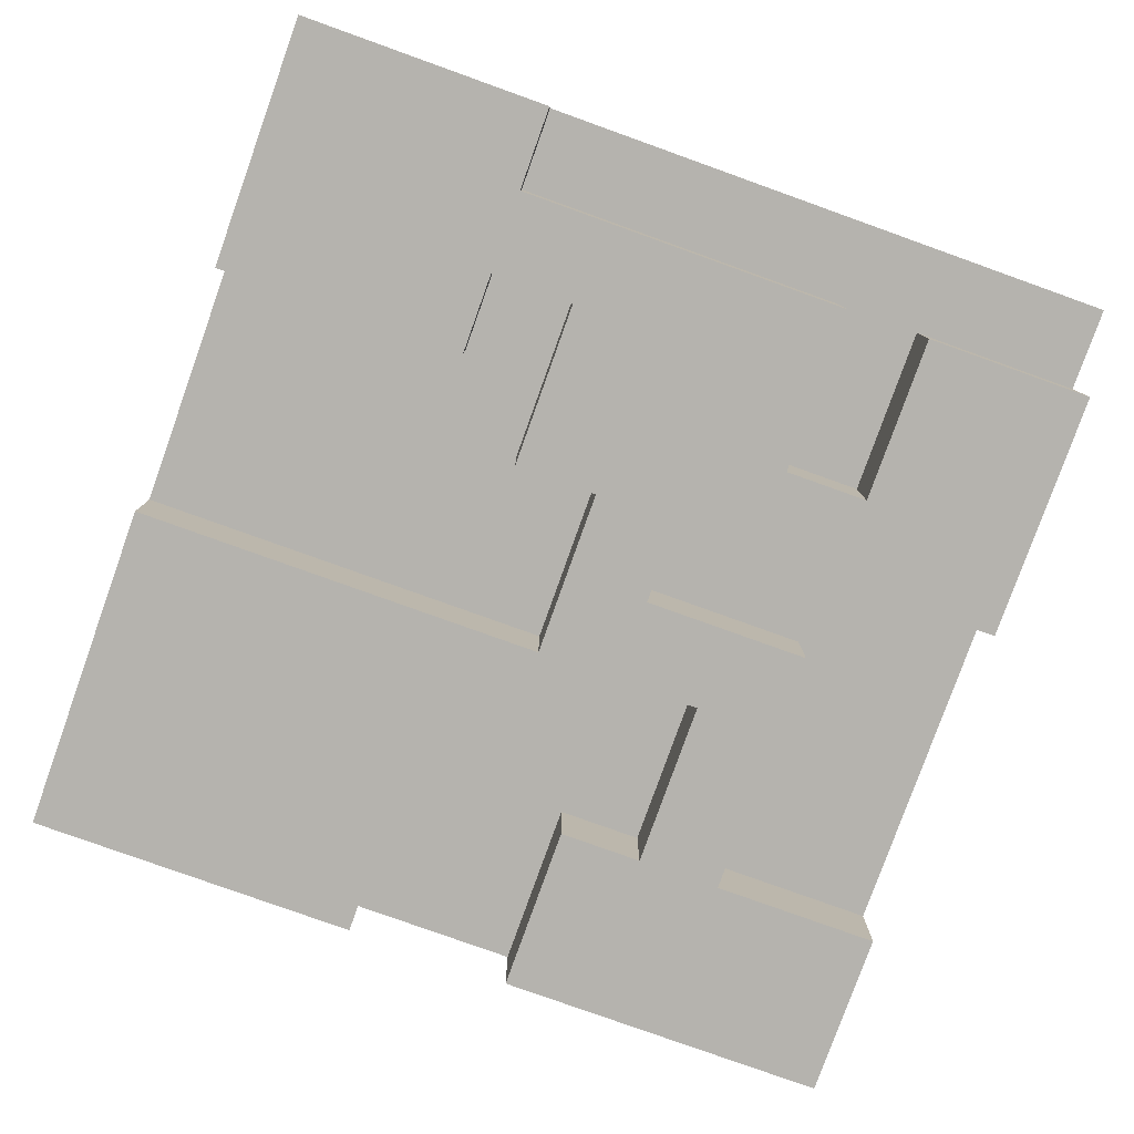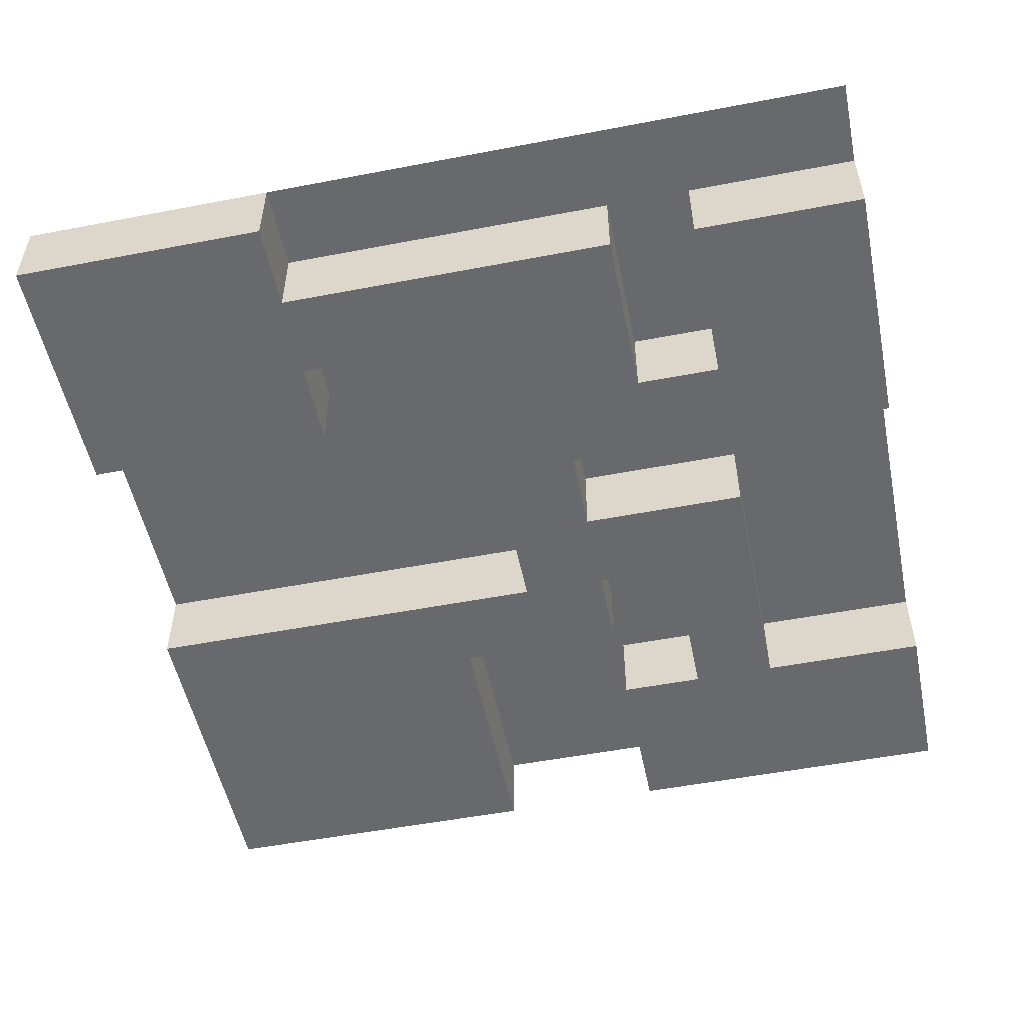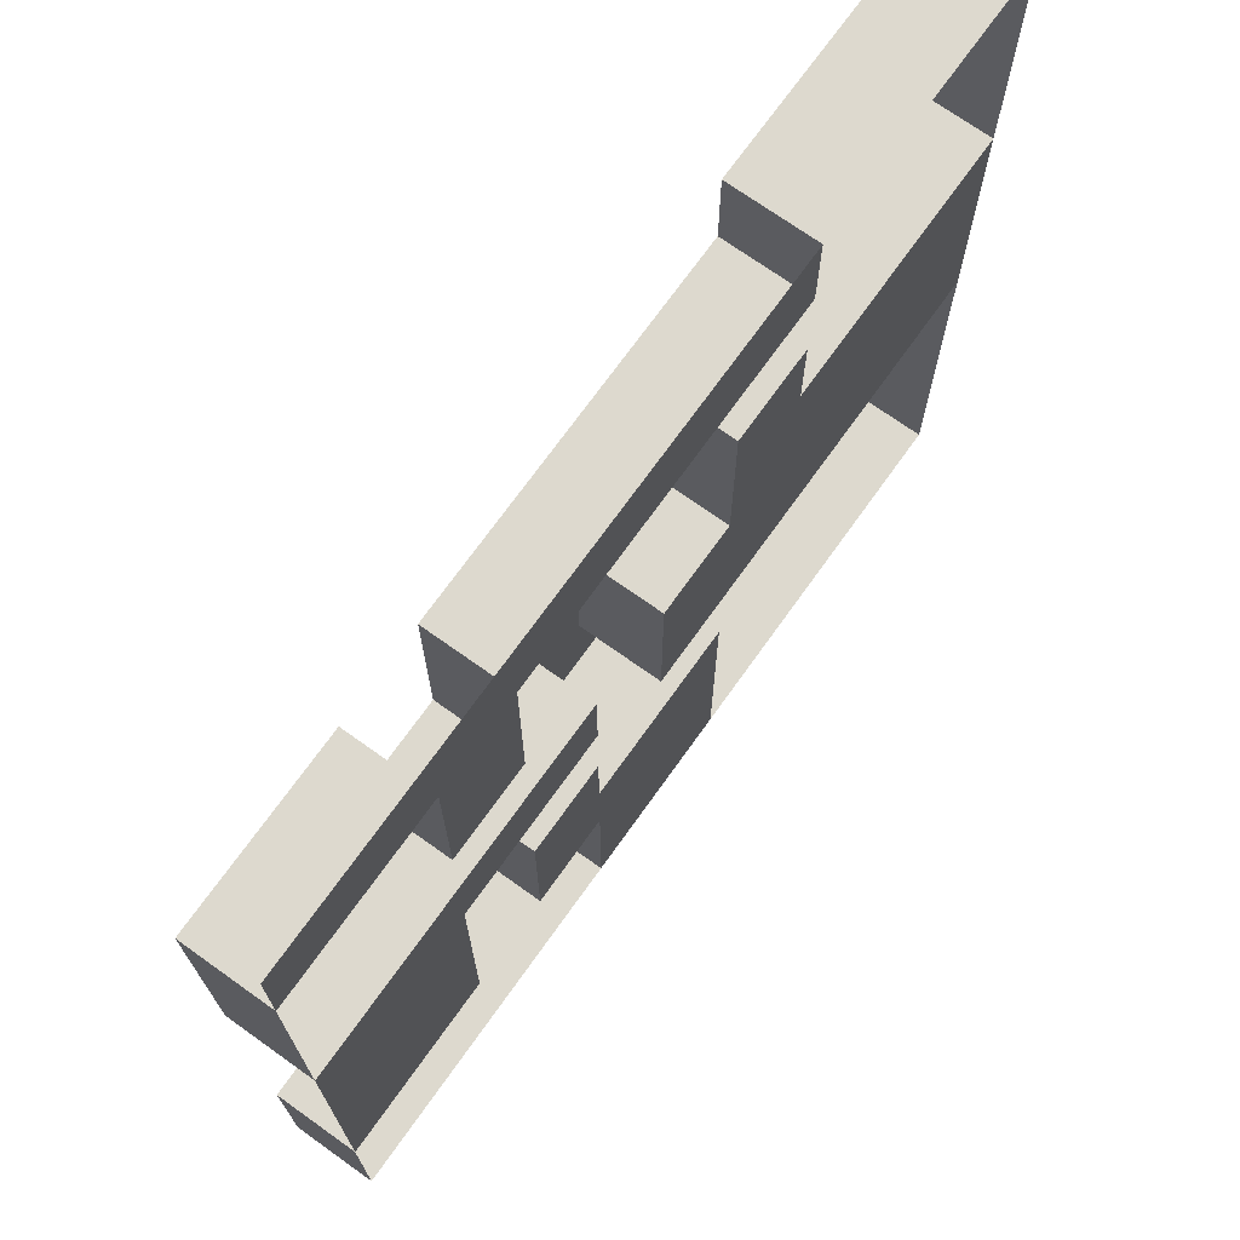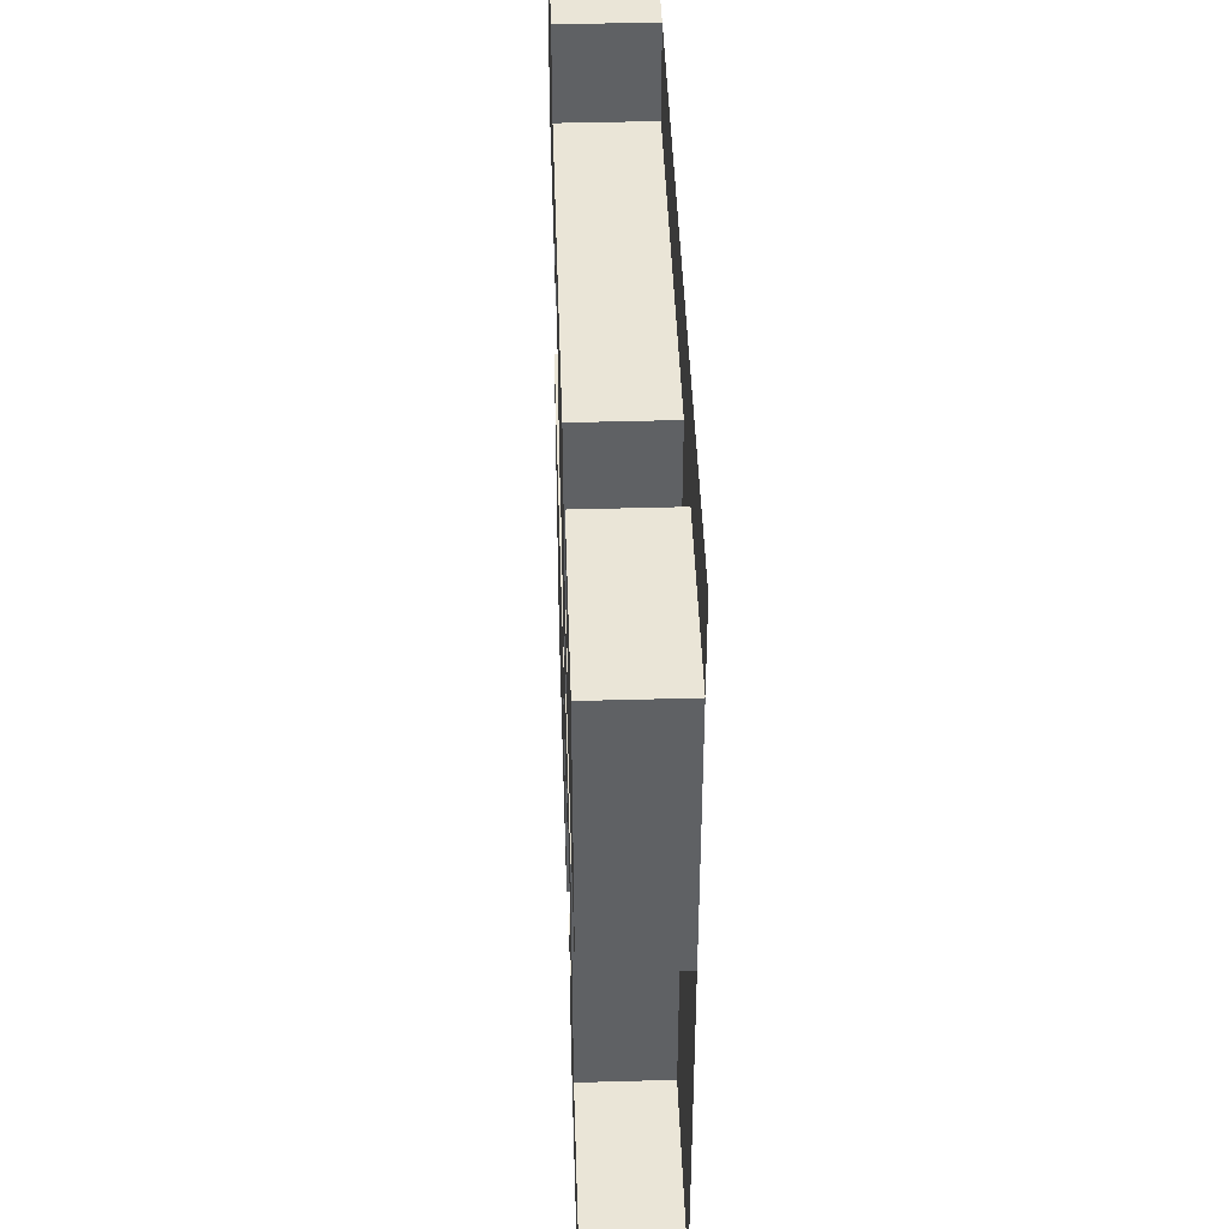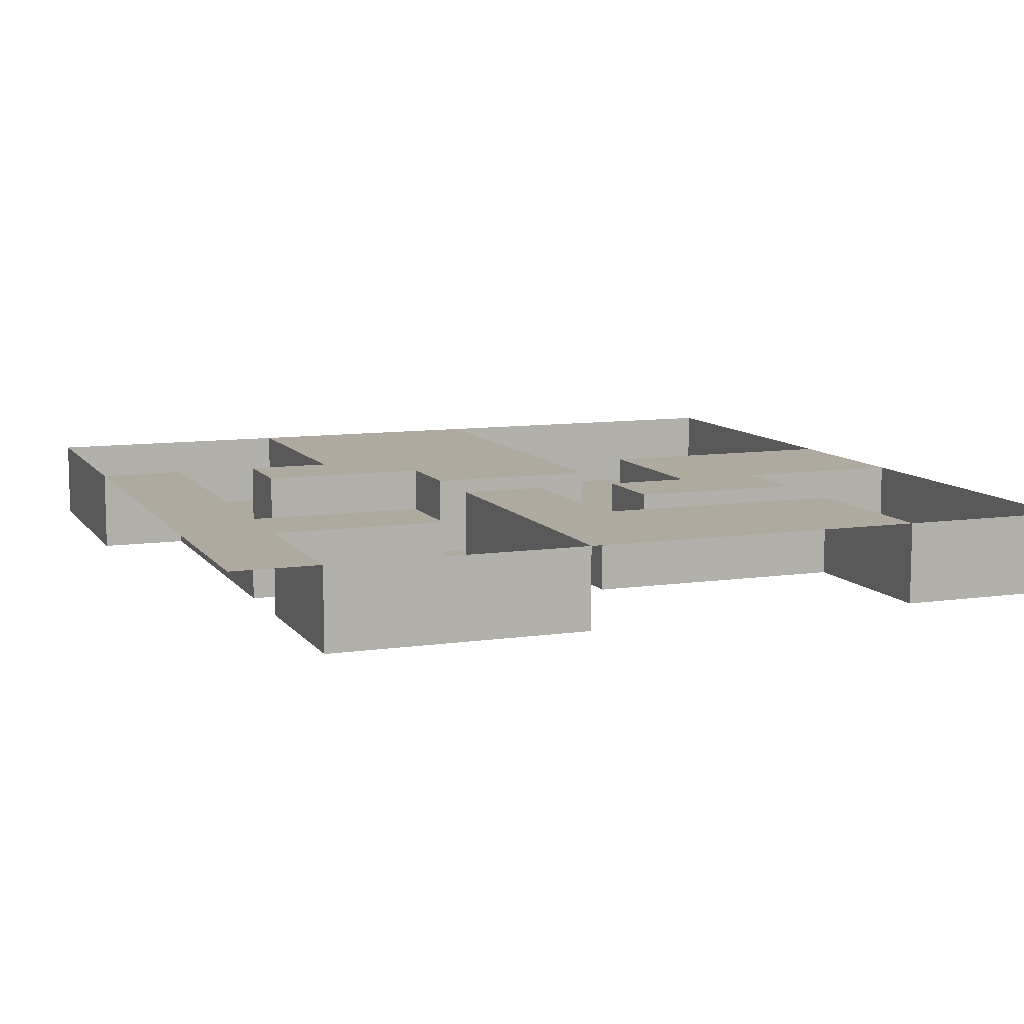
<metadata>
{"format":"obj","ext":"obj","renderer":"f3d","projection":"perspective","resolution":1024,"background":"white","views":[{"elev":-79.9,"azim":-19.7,"up":"+Y"},{"elev":-52.7,"azim":11.6,"up":"+Y"},{"elev":71.7,"azim":125.5,"up":"+Z"},{"elev":44.0,"azim":88.1,"up":"+Z"},{"elev":9.5,"azim":69.0,"up":"+Y"}]}
</metadata>
<code>
o Plane
v 28.62 5.358 -28.53
v -28.53 5.358 -28.53
v 28.62 5.358 28.62
v -28.53 5.358 28.62
v 28.62 5.358 22.91
v 28.62 5.358 17.19
v 28.62 5.358 11.48
v 28.62 5.358 5.762
v 28.62 5.358 0.04646
v 28.62 5.358 -5.669
v 28.62 5.358 -11.38
v 28.62 5.358 -17.1
v 28.62 5.358 -22.82
v 22.91 5.358 -28.53
v 17.19 5.358 -28.53
v 11.47 5.358 -28.53
v 5.759 5.358 -28.53
v 0.04358 5.358 -28.53
v -5.672 5.358 -28.53
v -11.39 5.358 -28.53
v -17.1 5.358 -28.53
v -22.82 5.358 -28.53
v -28.53 5.358 -22.82
v -28.53 5.358 -17.1
v -28.53 5.358 -11.38
v -28.53 5.358 -5.669
v -28.53 5.358 0.04646
v -28.53 5.358 5.762
v -28.53 5.358 11.48
v -28.53 5.358 17.19
v -28.53 5.358 22.91
v -22.82 5.358 28.62
v -17.1 5.358 28.62
v -11.39 5.358 28.62
v -5.672 5.358 28.62
v 0.04358 5.358 28.62
v 5.759 5.358 28.62
v 11.47 5.358 28.62
v 17.19 5.358 28.62
v 22.91 5.358 28.62
v 22.91 5.358 -17.1
v 22.91 5.358 -11.38
v 22.91 5.358 -5.669
v 22.91 5.358 0.04646
v 22.91 5.358 5.762
v 22.91 5.358 22.91
v 17.19 5.358 -17.1
v 17.19 5.358 -11.38
v 17.19 5.358 -5.669
v 17.19 5.358 0.04646
v 17.19 5.358 5.762
v 17.19 5.358 11.48
v 17.19 5.358 17.19
v 17.19 5.358 22.91
v 11.47 5.358 -17.1
v 11.47 5.358 -11.38
v 11.47 5.358 -5.669
v 11.47 5.358 0.04646
v 11.47 5.358 5.762
v 11.47 5.358 11.48
v 11.47 5.358 17.19
v 11.47 5.358 22.91
v 5.759 5.358 -22.82
v 5.759 5.358 -17.1
v 5.759 5.358 -11.38
v 5.759 5.358 -5.669
v 5.759 5.358 0.04646
v 5.759 5.358 5.762
v 5.759 5.358 22.91
v 0.04358 5.358 -22.82
v 0.04358 5.358 -17.1
v 0.04358 5.358 -11.38
v 0.04358 5.358 -5.669
v 0.04358 5.358 0.04646
v 0.04358 5.358 5.762
v 0.04358 5.358 22.91
v -5.672 5.358 -22.82
v -5.672 5.358 -17.1
v -5.672 5.358 -11.38
v -5.672 5.358 -5.669
v -5.672 5.358 0.04646
v -5.672 5.358 5.762
v -5.672 5.358 11.48
v -5.672 5.358 17.19
v -5.672 5.358 22.91
v -11.39 5.358 -5.669
v -11.39 5.358 0.04646
v -11.39 5.358 5.762
v -11.39 5.358 11.48
v -11.39 5.358 17.19
v -11.39 5.358 22.91
v -17.1 5.358 -5.669
v -17.1 5.358 0.04646
v -17.1 5.358 5.762
v -17.1 5.358 11.48
v -22.82 5.358 -5.669
v -22.82 5.358 0.04646
v -22.82 5.358 5.762
v -22.82 5.358 11.48
v 28.62 -0.009254 -22.82
v 28.62 -0.009254 -28.53
v -22.82 -0.009254 -28.53
v -28.53 -0.009254 -28.53
v -28.53 -0.009254 22.91
v -28.53 -0.009254 28.62
v 28.62 -0.009254 22.91
v 28.62 -0.009254 17.19
v 28.62 -0.009254 11.48
v 28.62 -0.009254 5.762
v 28.62 -0.009254 -17.1
v 22.91 -0.009254 -28.53
v 17.19 -0.009254 -28.53
v 11.47 -0.009254 -28.53
v 5.759 -0.009254 -28.53
v -5.672 -0.009254 -28.53
v -11.39 -0.009254 -28.53
v -17.1 -0.009254 -28.53
v -28.53 -0.009254 -22.82
v -28.53 -0.009254 -17.1
v -28.53 -0.009254 -11.38
v -28.53 -0.009254 -5.669
v -28.53 -0.009254 11.48
v -28.53 -0.009254 17.19
v -22.82 -0.009254 28.62
v -17.1 -0.009254 28.62
v -11.39 -0.009254 28.62
v 22.91 -0.009254 -22.82
v 22.91 -0.009254 -17.1
v 22.91 -0.009254 5.762
v 22.91 -0.009254 11.48
v 22.91 -0.009254 17.19
v 22.91 -0.009254 22.91
v 17.19 -0.009254 -22.82
v 17.19 -0.009254 -17.1
v 17.19 -0.009254 -11.38
v 17.19 -0.009254 -5.669
v 17.19 -0.009254 0.04646
v 17.19 -0.009254 5.762
v 17.19 -0.009254 11.48
v 17.19 -0.009254 17.19
v 17.19 -0.009254 22.91
v 11.47 -0.009254 -22.82
v 11.47 -0.009254 -17.1
v 11.47 -0.009254 -11.38
v 11.47 -0.009254 -5.669
v 11.47 -0.009254 0.04646
v 11.47 -0.009254 5.762
v 11.47 -0.009254 11.48
v 11.47 -0.009254 17.19
v 11.47 -0.009254 22.91
v 5.759 -0.009254 -22.82
v 5.759 -0.009254 -17.1
v 5.759 -0.009254 -11.38
v 5.759 -0.009254 -5.669
v 5.759 -0.009254 0.04646
v 5.759 -0.009254 5.762
v 5.759 -0.009254 11.48
v 5.759 -0.009254 17.19
v 5.759 -0.009254 22.91
v 0.04358 -0.009254 -11.38
v 0.04358 -0.009254 -5.669
v 0.04358 -0.009254 0.04646
v 0.04358 -0.009254 5.762
v 0.04358 -0.009254 11.48
v 0.04358 -0.009254 17.19
v 0.04358 -0.009254 22.91
v -5.672 -0.009254 -22.82
v -5.672 -0.009254 -17.1
v -5.672 -0.009254 -11.38
v -5.672 -0.009254 -5.669
v -5.672 -0.009254 5.762
v -5.672 -0.009254 11.48
v -5.672 -0.009254 17.19
v -5.672 -0.009254 22.91
v -11.39 -0.009254 22.91
v -11.39 -0.009254 -22.82
v -11.39 -0.009254 -17.1
v -11.39 -0.009254 -11.38
v -11.39 -0.009254 -5.669
v -11.39 -0.009254 11.48
v -11.39 -0.009254 17.19
v -17.1 -0.009254 22.91
v -17.1 -0.009254 -22.82
v -17.1 -0.009254 -17.1
v -17.1 -0.009254 -11.38
v -17.1 -0.009254 -5.669
v -17.1 -0.009254 11.48
v -17.1 -0.009254 17.19
v -22.82 -0.009254 22.91
v -22.82 -0.009254 -22.82
v -22.82 -0.009254 -17.1
v -22.82 -0.009254 -11.38
v -22.82 -0.009254 -5.669
v -22.82 -0.009254 11.48
v -22.82 -0.009254 17.19
v 17.19 5.358 -17.1
v 17.19 5.358 -17.1
v 17.19 5.358 -11.38
v 17.19 5.358 -5.669
v 17.19 5.358 0.04646
v 17.19 5.358 0.04646
v 17.19 5.358 11.48
v 17.19 5.358 11.48
v 17.19 5.358 17.19
v 17.19 5.358 22.91
v 17.19 5.358 22.91
v 11.47 5.358 -17.1
v 11.47 5.358 -17.1
v 11.47 5.358 -11.38
v 11.47 5.358 -5.669
v 11.47 5.358 -5.669
v 11.47 5.358 11.48
v 11.47 5.358 11.48
v 11.47 5.358 17.19
v 11.47 5.358 22.91
v 11.47 5.358 22.91
v 5.759 5.358 -28.53
v 5.759 5.358 -28.53
v 5.759 5.358 -22.82
v 5.759 5.358 -17.1
v 5.759 5.358 -17.1
v 5.759 5.358 -11.38
v 5.759 5.358 -11.38
v 5.759 5.358 -5.669
v 5.759 5.358 -5.669
v 11.47 -0.009254 22.91
v 11.47 -0.009254 22.91
v 5.759 5.358 0.04646
v 5.759 5.358 0.04646
v 5.759 5.358 5.762
v 5.759 5.358 5.762
v 17.19 -0.009254 22.91
v 17.19 -0.009254 22.91
v 0.04358 5.358 -5.669
v 0.04358 5.358 -5.669
v 0.04358 5.358 0.04646
v 0.04358 5.358 5.762
v 0.04358 5.358 5.762
v 28.62 -0.009254 22.91
v 28.62 -0.009254 22.91
v 28.62 5.358 22.91
v 28.62 5.358 22.91
v -5.672 5.358 -28.53
v -5.672 5.358 -28.53
v -5.672 5.358 -22.82
v -5.672 5.358 -17.1
v -5.672 5.358 -11.38
v -5.672 5.358 -11.38
v -5.672 5.358 5.762
v -5.672 5.358 5.762
v -5.672 5.358 11.48
v -5.672 5.358 17.19
v -5.672 5.358 17.19
v -11.39 5.358 22.91
v -11.39 5.358 22.91
v -11.39 5.358 28.62
v -11.39 5.358 28.62
v 28.62 -0.009254 5.762
v 28.62 -0.009254 5.762
v 28.62 5.358 5.762
v 28.62 5.358 5.762
v -11.39 -0.009254 17.19
v -11.39 -0.009254 17.19
v -11.39 5.358 17.19
v -11.39 5.358 17.19
v -11.39 5.358 11.48
v -11.39 5.358 11.48
v -11.39 -0.009254 11.48
v -11.39 -0.009254 11.48
v -28.53 -0.009254 11.48
v -28.53 -0.009254 11.48
v -28.53 5.358 11.48
v -28.53 5.358 11.48
v 11.47 -0.009254 -5.669
v 11.47 -0.009254 -5.669
v -28.53 5.358 28.62
v -28.53 -0.009254 28.62
v -28.53 -0.009254 28.62
v 11.47 -0.009254 -17.1
v 11.47 -0.009254 -17.1
v 17.19 -0.009254 -17.1
v 17.19 -0.009254 -17.1
v 28.62 5.358 -17.1
v 28.62 5.358 -17.1
v 28.62 -0.009254 -17.1
v 28.62 -0.009254 -17.1
v 28.62 5.358 -28.53
v 28.62 -0.009254 -28.53
v 28.62 -0.009254 -28.53
v -28.53 5.358 -5.669
v -28.53 5.358 -5.669
v -28.53 -0.009254 -5.669
v -28.53 -0.009254 -5.669
v 22.91 5.358 -17.1
v 22.91 5.358 5.762
v 22.91 5.358 22.91
v 17.19 5.358 5.762
v 5.759 -0.009254 5.762
v 5.759 -0.009254 5.762
v 5.759 -0.009254 0.04646
v 5.759 -0.009254 0.04646
v 11.47 -0.009254 11.48
v 11.47 -0.009254 11.48
v 17.19 -0.009254 11.48
v 17.19 -0.009254 11.48
v 0.04358 -0.009254 5.762
v 0.04358 -0.009254 5.762
v 11.47 5.358 0.04646
v 11.47 5.358 5.762
v -28.53 -0.009254 -28.53
v -28.53 -0.009254 -28.53
v -28.53 5.358 -28.53
v 5.759 5.358 22.91
v 0.04358 5.358 -11.38
v 5.759 -0.009254 -5.669
v 5.759 -0.009254 -5.669
v 5.759 -0.009254 -11.38
v 5.759 -0.009254 -11.38
v 0.04358 5.358 22.91
v -5.672 5.358 -5.669
v -11.39 -0.009254 28.62
v -11.39 -0.009254 28.62
v -11.39 -0.009254 22.91
v -11.39 -0.009254 22.91
v -5.672 5.358 22.91
v 17.19 -0.009254 0.04646
v 17.19 -0.009254 0.04646
v -11.39 5.358 -5.669
v 0.04358 -0.009254 -5.669
v 0.04358 -0.009254 -5.669
v -17.1 5.358 -5.669
v -17.1 5.358 11.48
v -5.672 -0.009254 -11.38
v -5.672 -0.009254 -11.38
v 5.759 -0.009254 -17.1
v 5.759 -0.009254 -17.1
v -5.672 -0.009254 17.19
v -5.672 -0.009254 17.19
v -5.672 -0.009254 -28.53
v -5.672 -0.009254 -28.53
v -22.82 5.358 -5.669
v -22.82 5.358 11.48
v 5.759 -0.009254 -28.53
v 5.759 -0.009254 -28.53
v -5.672 -0.009254 5.762
v -5.672 -0.009254 5.762
v 28.62 -0.009254 -22.82
v -22.82 -0.009254 -28.53
v -28.53 -0.009254 22.91
v 28.62 -0.009254 17.19
v 28.62 -0.009254 11.48
v 22.91 -0.009254 -28.53
v 17.19 -0.009254 -28.53
v 11.47 -0.009254 -28.53
v -11.39 -0.009254 -28.53
v -17.1 -0.009254 -28.53
v -28.53 -0.009254 -22.82
v -28.53 -0.009254 -17.1
v -28.53 -0.009254 -11.38
v -28.53 -0.009254 17.19
v -22.82 -0.009254 28.62
v -17.1 -0.009254 28.62
v 17.19 -0.009254 -11.38
v 17.19 -0.009254 -5.669
v 17.19 -0.009254 17.19
v 11.47 -0.009254 -11.38
v 11.47 -0.009254 17.19
v 5.759 -0.009254 -22.82
v 0.04358 -0.009254 0.04646
v -5.672 -0.009254 -22.82
v -5.672 -0.009254 -17.1
v -5.672 -0.009254 11.48
v 22.91 -0.009254 -17.1
v 22.91 -0.009254 5.762
v 22.91 -0.009254 22.91
v 17.19 -0.009254 5.762
v 11.47 -0.009254 0.04646
v 11.47 -0.009254 5.762
v 5.759 -0.009254 22.91
v 0.04358 -0.009254 -11.38
v 0.04358 -0.009254 22.91
v -5.672 -0.009254 -5.669
v -5.672 -0.009254 22.91
v -11.39 -0.009254 -5.669
v -17.1 -0.009254 -5.669
v -17.1 -0.009254 11.48
v -22.82 -0.009254 -5.669
v -22.82 -0.009254 11.48
f 207 209 366 279
f 241 296 40 3
f 296 205 39 40
f 205 215 38 39
f 215 313 37 38
f 313 319 36 37
f 319 325 35 36
f 325 254 257 35
f 197 41 373 281
f 255 85 383 323
f 69 216 226 379
f 253 264 262 337
f 283 294 42 11
f 11 42 43 10
f 10 43 44 9
f 9 44 295 261
f 236 237 306 369
f 99 29 270 388
f 46 5 239 375
f 7 260 258 351
f 33 256 321 362
f 294 196 198 42
f 42 198 199 43
f 43 199 200 44
f 44 200 297 295
f 204 206 232 365
f 234 236 369 329
f 6 7 351 350
f 32 33 362 361
f 202 204 365 304
f 242 6 350 240
f 4 32 361 277
f 59 231 298 378
f 200 308 309 297
f 26 96 387 292
f 203 212 61 53
f 53 61 215 205
f 8 45 374 259
f 30 31 349 360
f 208 220 222 56
f 56 222 224 210
f 229 58 377 300
f 308 228 230 309
f 328 80 382 384
f 265 267 268 263
f 273 30 360 271
f 218 18 70 219
f 219 70 71 220
f 220 71 314 222
f 211 225 315 274
f 201 49 364 326
f 31 276 278 349
f 49 48 363 364
f 22 312 310 348
f 221 55 143 335
f 18 243 77 70
f 70 77 78 71
f 71 78 247 314
f 48 47 134 363
f 235 320 81 74
f 74 81 249 238
f 41 12 285 373
f 13 287 288 347
f 85 76 381 383
f 25 290 293 359
f 95 99 388 386
f 24 25 359 358
f 68 67 155 299
f 320 86 87 81
f 81 87 88 249
f 249 88 266 251
f 251 266 90 252
f 23 24 358 357
f 213 52 139 302
f 75 250 345 163
f 2 23 357 311
f 51 59 378 376
f 86 331 93 87
f 87 93 94 88
f 88 94 332 266
f 66 223 317 316
f 96 92 385 387
f 34 91 324 322
f 21 22 348 356
f 58 50 327 377
f 80 73 161 382
f 331 341 97 93
f 93 97 98 94
f 94 98 342 332
f 20 21 356 355
f 72 248 333 380
f 63 64 336 368
f 83 84 338 372
f 244 20 355 339
f 17 63 368 343
f 341 291 27 97
f 97 27 28 98
f 98 28 272 342
f 82 83 372 346
f 76 69 379 381
f 189 104 105 124
f 175 182 125 126
f 182 189 124 125
f 289 111 127 100
f 100 127 128 286
f 109 129 130 108
f 108 130 131 107
f 107 131 132 106
f 111 112 133 127
f 127 133 282 128
f 129 138 305 130
f 130 305 140 131
f 131 140 233 132
f 112 113 142 133
f 133 142 280 282
f 282 280 144 135
f 135 144 275 136
f 136 275 146 137
f 138 147 303 305
f 113 344 151 142
f 142 151 152 280
f 275 154 301 146
f 147 156 157 303
f 303 157 158 149
f 149 158 159 227
f 318 160 330 154
f 154 330 162 301
f 301 162 307 156
f 156 307 164 157
f 157 164 165 158
f 158 165 166 159
f 160 334 170 330
f 307 171 172 164
f 164 172 173 165
f 165 173 174 166
f 340 116 176 167
f 167 176 177 168
f 168 177 178 334
f 334 178 179 170
f 173 181 175 174
f 116 117 183 176
f 176 183 184 177
f 177 184 185 178
f 178 185 186 179
f 269 187 188 181
f 181 188 182 175
f 117 102 190 183
f 183 190 191 184
f 184 191 192 185
f 185 192 193 186
f 187 194 195 188
f 188 195 189 182
f 102 103 118 190
f 190 118 119 191
f 191 119 120 192
f 192 120 121 193
f 194 122 123 195
f 195 123 104 189
f 65 72 380 153
f 209 57 145 366
f 284 13 347 110
f 245 19 115 370
f 92 328 384 385
f 1 14 352 101
f 45 51 376 374
f 246 245 370 371
f 14 15 353 352
f 79 246 371 169
f 15 16 354 353
f 89 95 386 180
f 214 60 148 367
f 16 217 114 354
f 54 46 375 141
f 62 214 367 150

</code>
